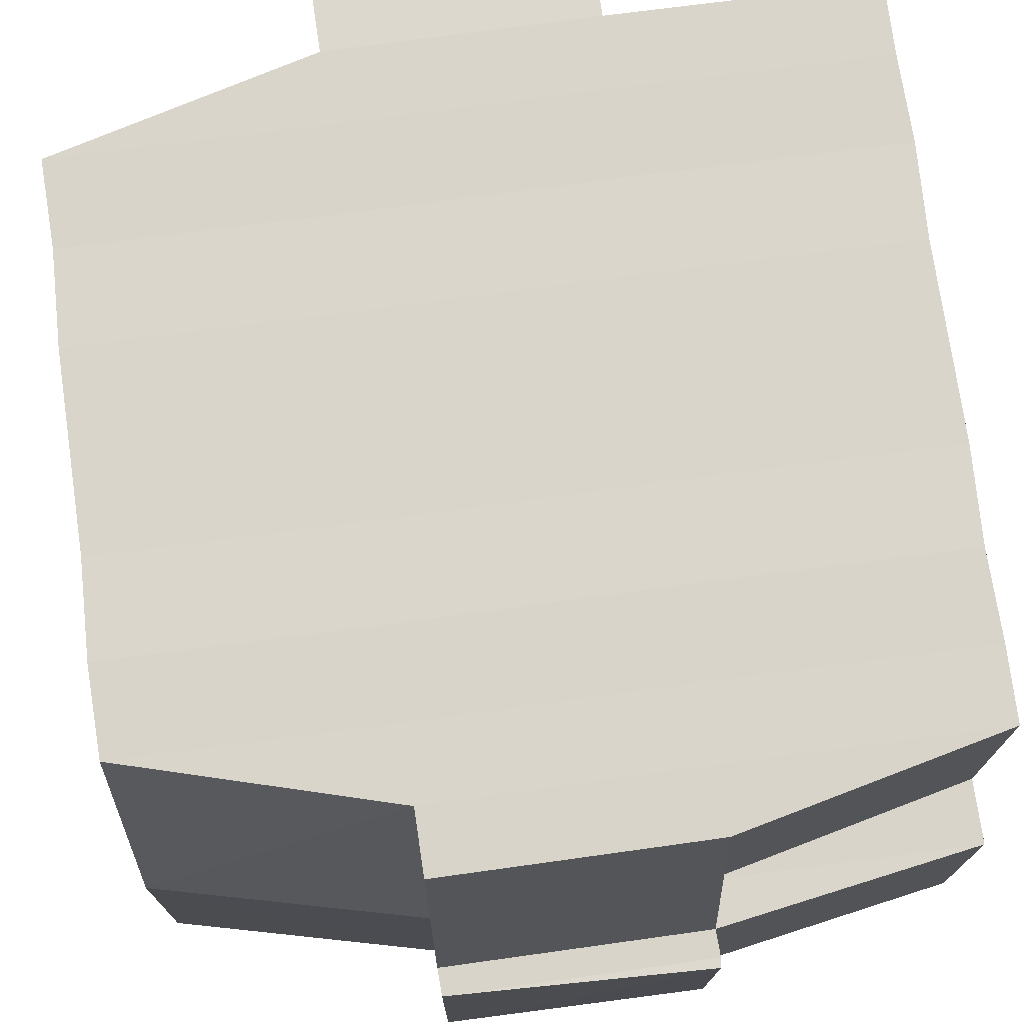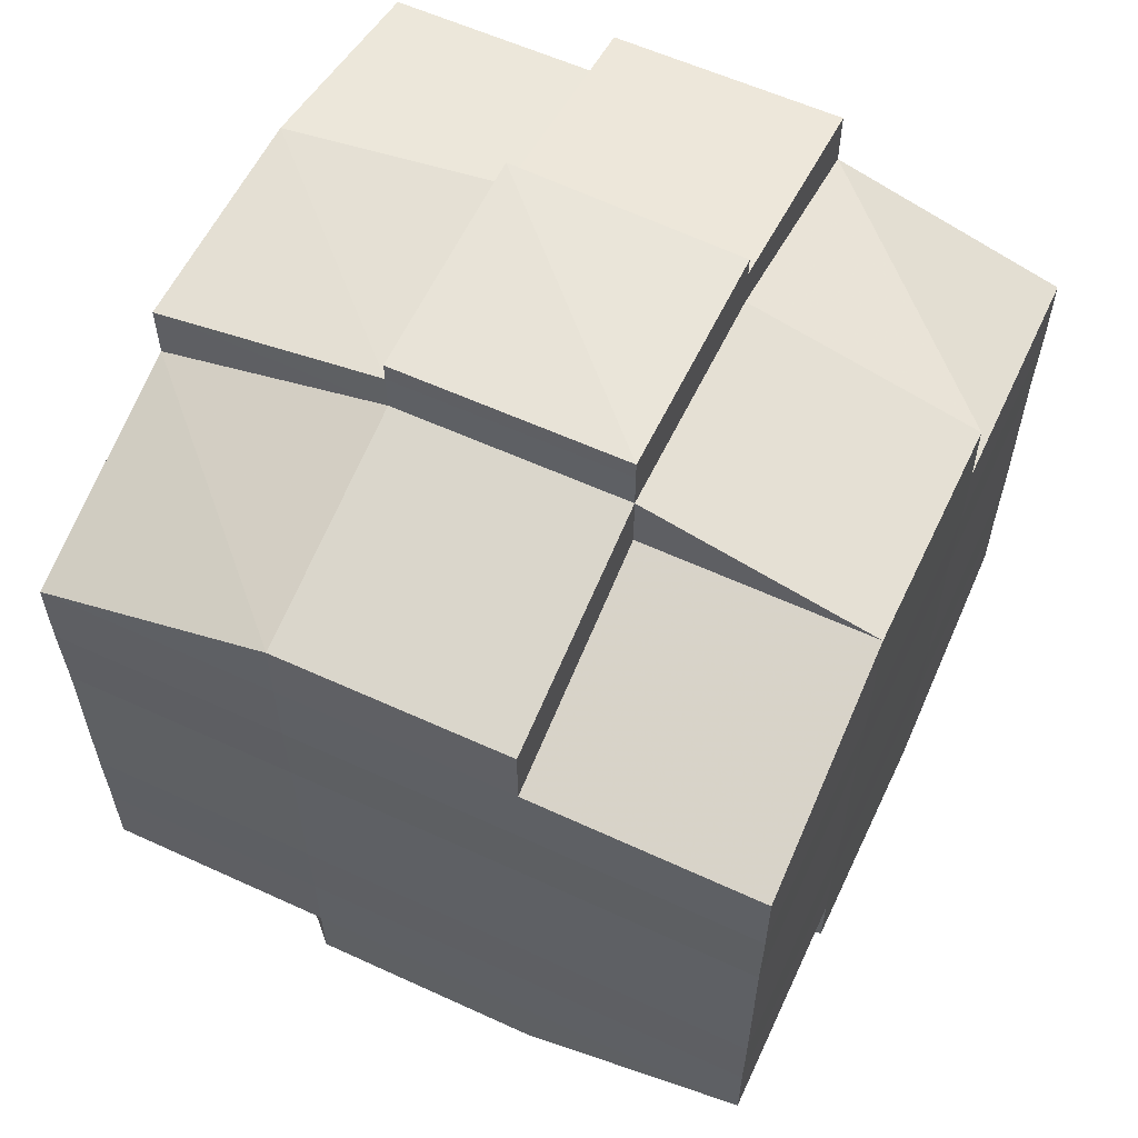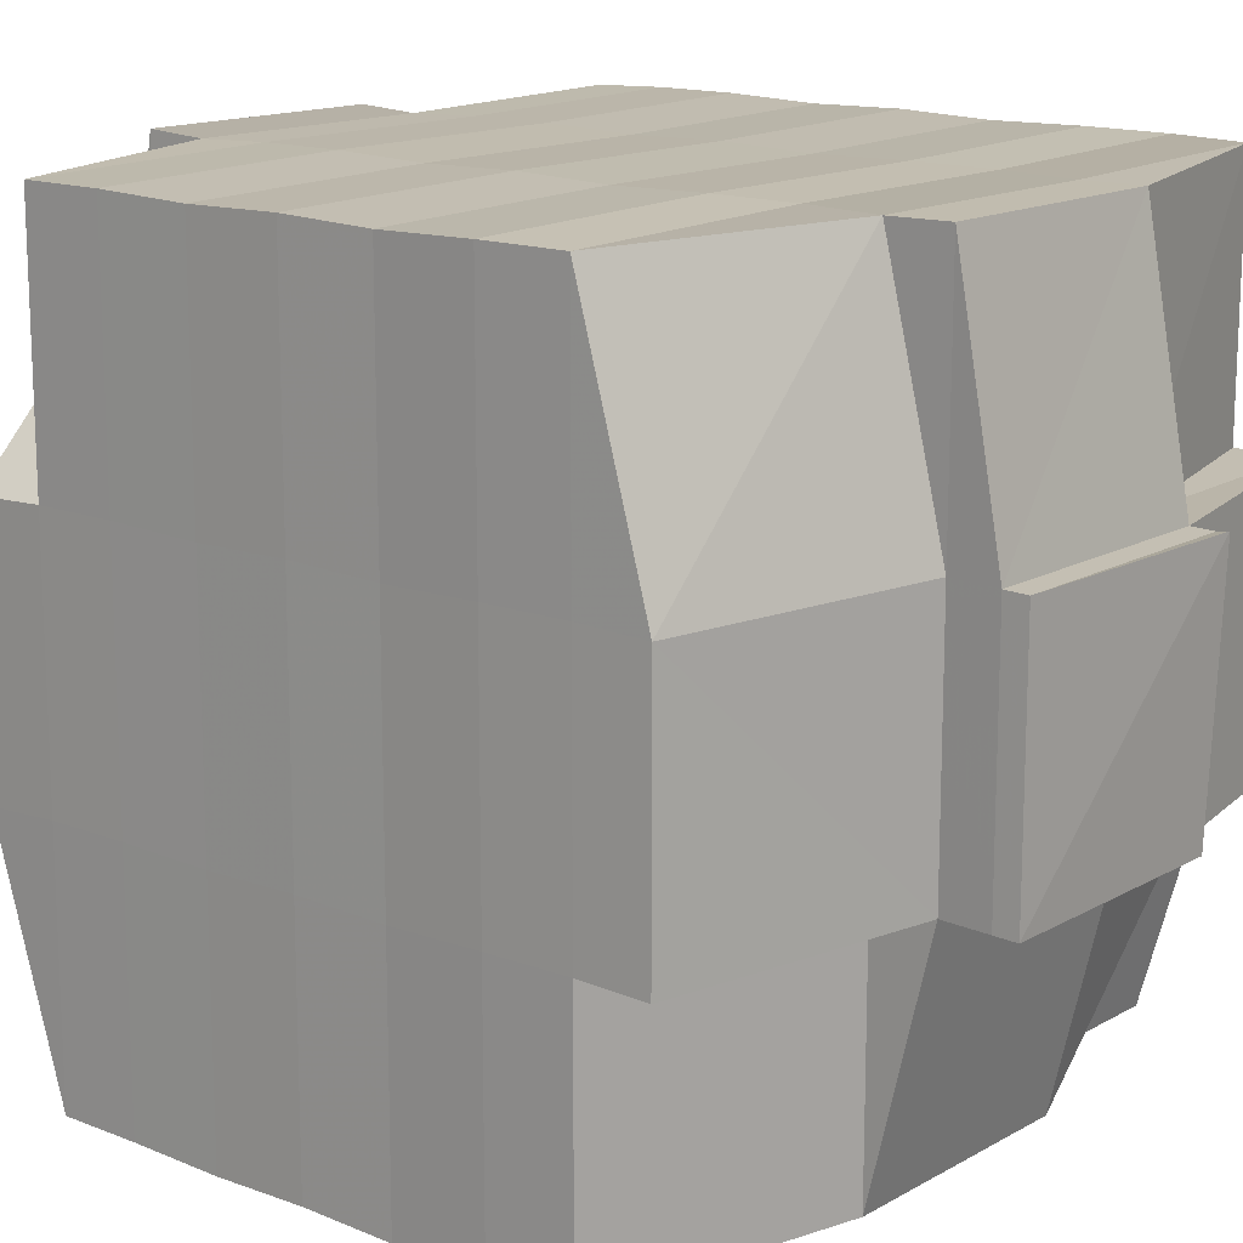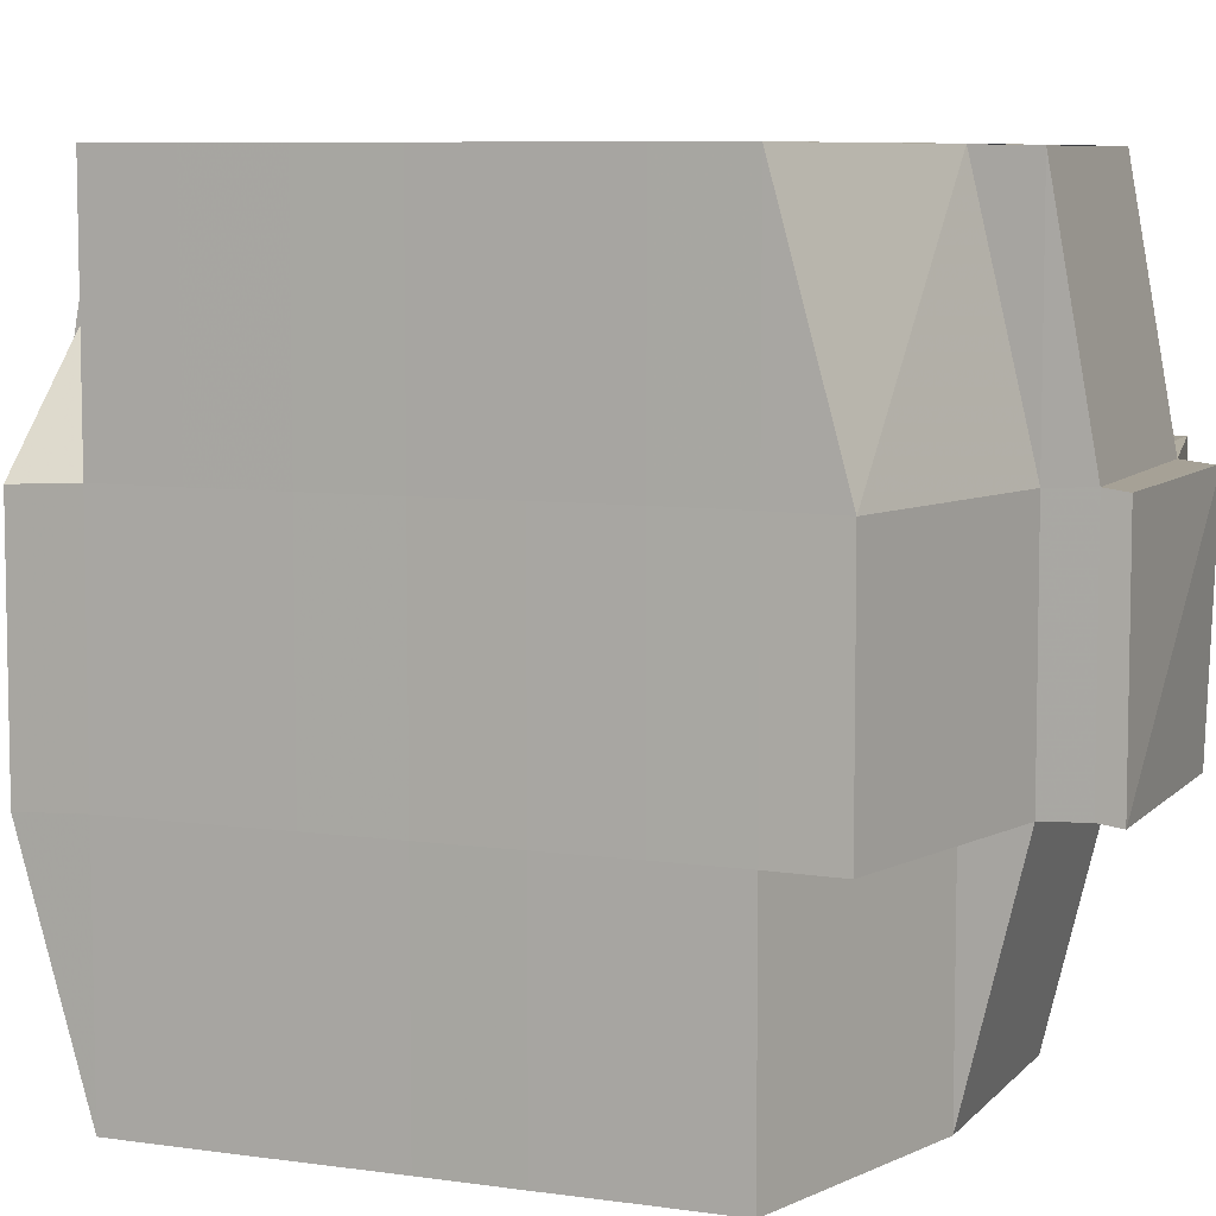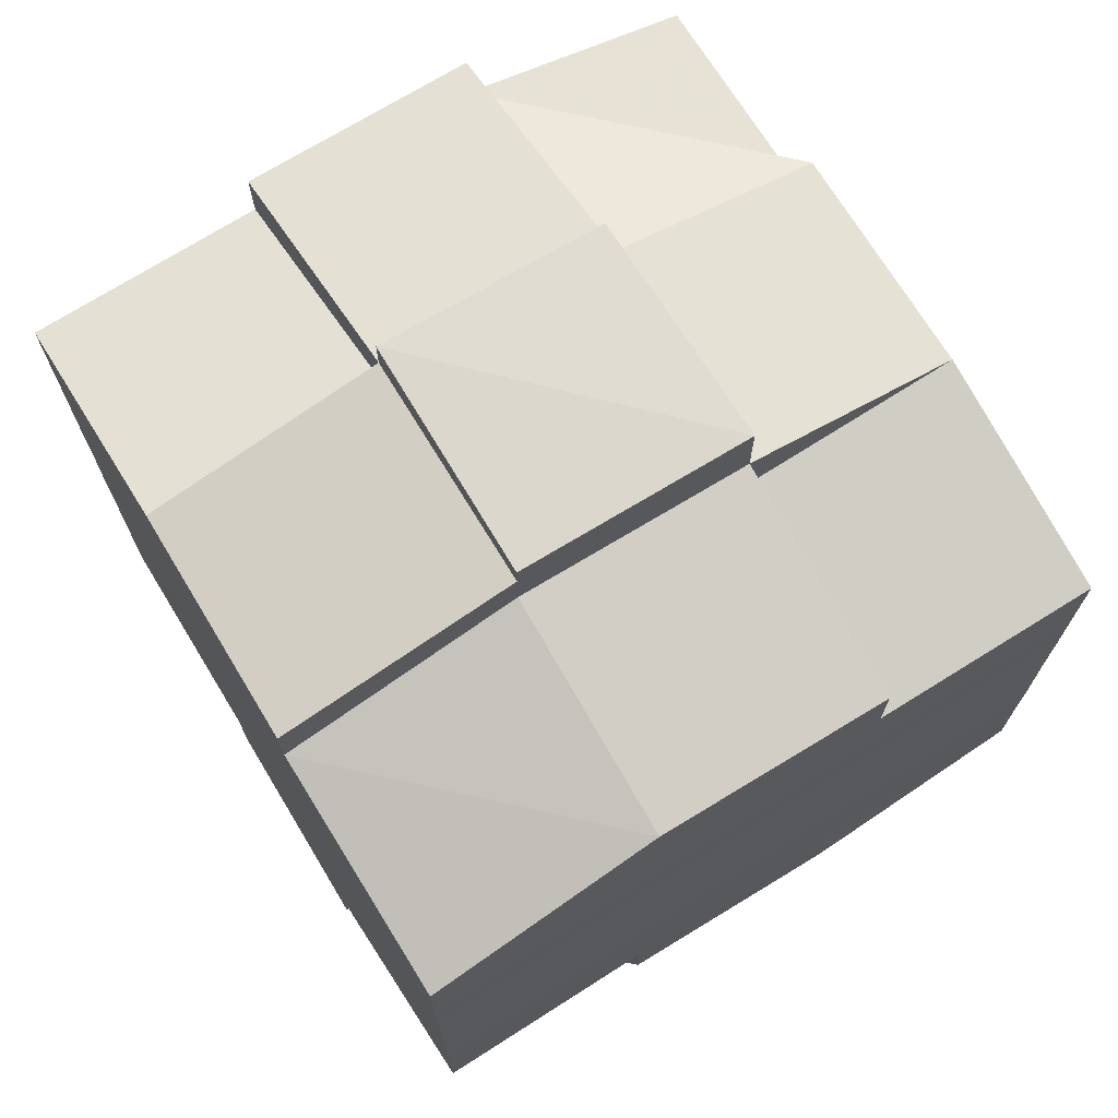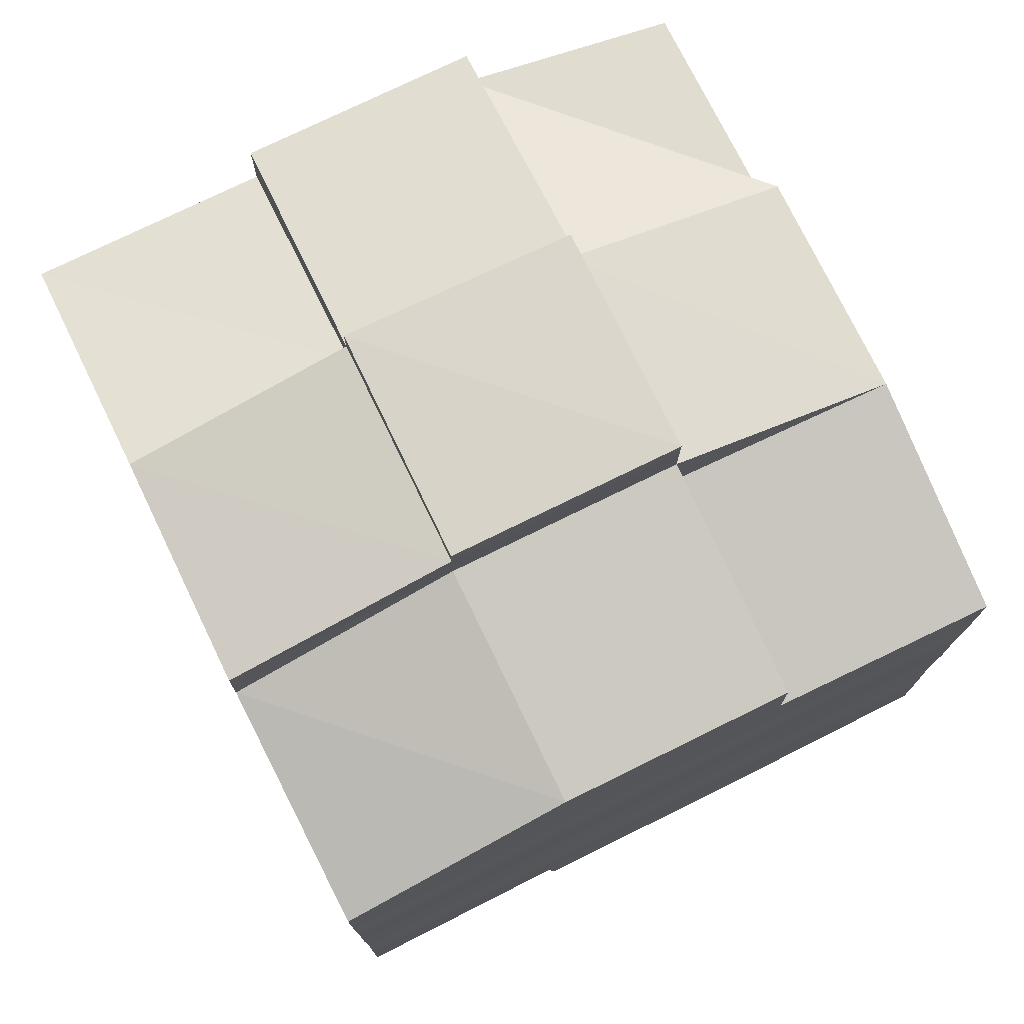
<metadata>
{"format":"obj","ext":"obj","renderer":"f3d","projection":"perspective","resolution":1024,"background":"white","views":[{"elev":74.5,"azim":-7.6,"up":"+Y"},{"elev":59.0,"azim":-64.9,"up":"+Z"},{"elev":15.1,"azim":-50.4,"up":"+Y"},{"elev":7.5,"azim":-67.9,"up":"+Y"},{"elev":71.0,"azim":-121.9,"up":"+Z"},{"elev":75.3,"azim":-116.1,"up":"+Z"}]}
</metadata>
<code>
o 1845
v 2163 1870 11.45
v 2163 1870 11.45
v 2163 1870 11.45
v 2163 1870 11.45
v 2163 1870 11.45
v 2163 1870 11.45
v 2163 1870 11.45
v 2163 1870 11.45
v 2163 1870 11.45
v 2163 1870 11.45
v 2163 1870 11.45
v 2163 1870 11.45
v 2163 1870 11.45
v 2163 1870 11.46
v 2163 1870 11.45
v 2163 1870 11.45
v 2163 1870 11.45
v 2163 1870 11.46
v 2163 1870 11.45
v 2163 1870 11.46
v 2163 1870 11.46
v 2163 1870 11.45
v 2163 1870 11.46
v 2163 1870 11.46
v 2163 1870 11.46
v 2163 1870 11.46
v 2163 1870 11.46
v 2163 1870 11.46
v 2163 1870 11.46
v 2163 1870 11.46
v 2163 1870 11.46
v 2163 1870 11.47
v 2163 1870 11.46
v 2163 1870 11.46
v 2163 1870 11.46
v 2163 1870 11.46
v 2163 1870 11.46
v 2163 1870 11.47
v 2163 1870 11.47
v 2163 1870 11.47
v 2163 1870 11.47
v 2163 1870 11.47
v 2163 1870 11.46
v 2163 1870 11.47
v 2163 1870 11.47
v 2163 1870 11.47
v 2163 1870 11.47
v 2163 1870 11.47
v 2163 1870 11.47
v 2163 1870 11.47
v 2163 1870 11.48
v 2163 1870 11.47
v 2163 1870 11.47
v 2163 1870 11.47
v 2163 1870 11.47
v 2163 1870 11.48
v 2163 1870 11.48
v 2163 1870 11.48
v 2163 1870 11.48
v 2163 1870 11.48
v 2163 1870 11.48
v 2163 1870 11.47
v 2163 1870 11.48
v 2163 1870 11.48
v 2163 1870 11.48
v 2163 1870 11.48
v 2163 1870 11.48
v 2163 1870 11.48
v 2163 1870 11.48
v 2163 1870 11.48
v 2163 1870 11.48
v 2163 1870 11.49
v 2163 1870 11.48
v 2163 1870 11.49
v 2163 1870 11.49
v 2163 1870 11.49
v 2163 1870 11.49
v 2163 1870 11.49
v 2163 1870 11.49
v 2163 1870 11.49
v 2163 1870 11.48
v 2163 1870 11.49
v 2163 1870 11.49
v 2163 1870 11.49
v 2163 1870 11.49
v 2163 1870 11.49
v 2163 1870 11.49
v 2163 1870 11.49
v 2163 1870 11.49
v 2163 1870 11.49
v 2163 1870 11.49
v 2163 1870 11.49
v 2163 1870 11.49
v 2163 1870 11.49
v 2163 1870 11.49
v 2163 1870 11.49
v 2163 1870 11.49
v 2163 1870 11.49
v 2163 1870 11.48
v 2163 1870 11.49
v 2163 1870 11.49
v 2163 1870 11.49
v 2163 1870 11.49
v 2163 1870 11.49
v 2163 1870 11.49
v 2163 1870 11.49
v 2163 1870 11.49
v 2163 1870 11.49
v 2163 1870 11.48
v 2163 1870 11.49
v 2163 1870 11.48
v 2163 1870 11.48
v 2163 1870 11.48
v 2163 1870 11.48
v 2163 1870 11.48
v 2163 1870 11.48
v 2163 1870 11.48
v 2163 1870 11.48
v 2163 1870 11.48
v 2163 1870 11.48
v 2163 1870 11.47
v 2163 1870 11.48
v 2163 1870 11.48
v 2163 1870 11.48
v 2163 1870 11.48
v 2163 1870 11.47
v 2163 1870 11.47
v 2163 1870 11.47
v 2163 1870 11.47
v 2163 1870 11.47
v 2163 1870 11.47
v 2163 1870 11.47
v 2163 1870 11.47
v 2163 1870 11.47
v 2163 1870 11.47
v 2163 1870 11.47
v 2163 1870 11.46
v 2163 1870 11.47
v 2163 1870 11.47
v 2163 1870 11.47
v 2163 1870 11.46
v 2163 1870 11.46
v 2163 1870 11.46
v 2163 1870 11.46
v 2163 1870 11.46
v 2163 1870 11.46
v 2163 1870 11.45
v 2163 1870 11.46
v 2163 1870 11.46
v 2163 1870 11.46
v 2163 1870 11.46
v 2163 1870 11.46
v 2163 1870 11.46
v 2163 1870 11.46
v 2163 1870 11.46
v 2163 1870 11.46
v 2163 1870 11.46
v 2163 1870 11.46
v 2163 1870 11.46
v 2163 1870 11.46
v 2163 1870 11.45
v 2163 1870 11.46
v 2163 1870 11.45
v 2163 1870 11.45
v 2163 1870 11.45
v 2163 1870 11.45
v 2163 1870 11.45
v 2163 1870 11.45
v 2163 1870 11.45
v 2163 1870 11.45
v 2163 1870 11.45
v 2163 1870 11.46
v 2163 1870 11.45
v 2163 1870 11.45
v 2163 1870 11.45
v 2163 1870 11.45
v 2163 1870 11.45
v 2163 1870 11.45
v 2163 1870 11.45
v 2163 1870 11.45
v 2163 1870 11.46
v 2163 1870 11.45
v 2163 1870 11.46
v 2163 1870 11.45
v 2163 1870 11.45
v 2163 1870 11.45
v 2163 1870 11.45
v 2163 1870 11.46
v 2163 1870 11.46
v 2163 1870 11.46
v 2163 1870 11.46
v 2163 1870 11.46
v 2163 1870 11.46
v 2163 1870 11.46
v 2163 1870 11.46
v 2163 1870 11.46
v 2163 1870 11.46
v 2163 1870 11.46
v 2163 1870 11.46
v 2163 1870 11.47
v 2163 1870 11.46
v 2163 1870 11.46
v 2163 1870 11.46
v 2163 1870 11.47
v 2163 1870 11.47
v 2163 1870 11.47
v 2163 1870 11.47
v 2163 1870 11.46
v 2163 1870 11.47
v 2163 1870 11.47
v 2163 1870 11.47
v 2163 1870 11.47
v 2163 1870 11.47
v 2163 1870 11.47
v 2163 1870 11.48
v 2163 1870 11.47
v 2163 1870 11.47
v 2163 1870 11.47
v 2163 1870 11.48
v 2163 1870 11.48
v 2163 1870 11.48
v 2163 1870 11.48
v 2163 1870 11.47
v 2163 1870 11.48
v 2163 1870 11.48
v 2163 1870 11.48
v 2163 1870 11.48
v 2163 1870 11.48
v 2163 1870 11.48
v 2163 1870 11.48
v 2163 1870 11.48
v 2163 1870 11.49
v 2163 1870 11.48
v 2163 1870 11.48
v 2163 1870 11.48
v 2163 1870 11.48
v 2163 1870 11.48
v 2163 1870 11.48
v 2163 1870 11.49
v 2163 1870 11.48
v 2163 1870 11.48
v 2163 1870 11.48
v 2163 1870 11.48
v 2163 1870 11.48
v 2163 1870 11.48
v 2163 1870 11.49
v 2163 1870 11.49
v 2163 1870 11.49
v 2163 1870 11.49
v 2163 1870 11.49
v 2163 1870 11.49
v 2163 1870 11.49
v 2163 1870 11.48
v 2163 1870 11.49
v 2163 1870 11.48
v 2163 1870 11.48
v 2163 1870 11.48
v 2163 1870 11.49
v 2163 1870 11.48
v 2163 1870 11.48
v 2163 1870 11.48
v 2163 1870 11.48
v 2163 1870 11.47
v 2163 1870 11.48
v 2163 1870 11.48
v 2163 1870 11.47
v 2163 1870 11.47
v 2163 1870 11.47
v 2163 1870 11.47
v 2163 1870 11.47
v 2163 1870 11.47
v 2163 1870 11.47
v 2163 1870 11.47
v 2163 1870 11.47
v 2163 1870 11.46
v 2163 1870 11.47
v 2163 1870 11.47
v 2163 1870 11.46
v 2163 1870 11.46
v 2163 1870 11.46
v 2163 1870 11.46
v 2163 1870 11.46
v 2163 1870 11.46
v 2163 1870 11.45
v 2163 1870 11.45
v 2163 1870 11.45
v 2163 1870 11.45
v 2163 1870 11.45
v 2163 1870 11.45
v 2163 1870 11.45
v 2163 1870 11.46
v 2163 1870 11.46
v 2163 1870 11.46
v 2163 1870 11.46
v 2163 1870 11.46
v 2163 1870 11.46
v 2163 1870 11.46
v 2163 1870 11.46
v 2163 1870 11.45
v 2163 1870 11.45
v 2163 1870 11.45
v 2163 1870 11.45
v 2163 1870 11.45
v 2163 1870 11.45
v 2163 1870 11.45
v 2163 1870 11.48
v 2163 1870 11.48
v 2163 1870 11.48
v 2163 1870 11.49
v 2163 1870 11.49
v 2163 1870 11.48
v 2163 1870 11.49
v 2163 1870 11.49
v 2163 1870 11.49
v 2163 1870 11.49
v 2163 1870 11.49
f 1 2 3
f 4 5 2
f 6 7 3
f 8 9 6
f 10 11 5
f 12 13 4
f 13 14 15
f 16 12 17
f 10 18 19
f 18 20 11
f 21 18 22
f 23 24 18
f 24 25 26
f 27 26 18
f 18 26 28
f 26 29 28
f 29 30 28
f 26 31 29
f 25 32 31
f 33 31 26
f 28 30 34
f 29 35 30
f 31 35 29
f 35 36 37
f 31 38 35
f 39 38 31
f 32 40 38
f 38 41 35
f 41 42 36
f 35 41 43
f 38 44 41
f 40 45 44
f 46 44 38
f 44 47 41
f 47 48 42
f 41 47 49
f 44 50 47
f 45 51 50
f 52 50 44
f 50 53 47
f 53 54 48
f 47 53 55
f 50 56 53
f 51 57 56
f 58 56 50
f 57 59 60
f 56 61 53
f 53 61 62
f 56 60 61
f 63 60 56
f 61 64 54
f 60 65 61
f 65 66 64
f 61 65 67
f 65 68 66
f 60 69 65
f 70 69 60
f 69 71 65
f 70 72 73
f 74 75 68
f 76 77 72
f 78 77 79
f 80 79 81
f 82 83 75
f 84 85 83
f 86 87 82
f 88 89 85
f 87 89 90
f 91 90 92
f 93 86 94
f 95 88 96
f 97 95 98
f 99 97 71
f 96 100 101
f 102 103 100
f 104 102 105
f 106 104 107
f 107 96 108
f 107 101 109
f 110 107 111
f 71 107 112
f 112 107 113
f 71 112 114
f 112 113 115
f 114 112 115
f 115 109 116
f 115 116 117
f 118 119 114
f 114 115 120
f 120 117 121
f 120 115 122
f 123 114 120
f 124 114 123
f 125 118 123
f 123 120 126
f 126 121 127
f 126 120 128
f 129 123 126
f 67 123 129
f 130 125 129
f 129 126 131
f 131 127 132
f 131 126 133
f 134 129 131
f 62 129 134
f 135 130 134
f 134 131 136
f 136 132 137
f 136 131 138
f 139 134 136
f 55 134 139
f 140 135 139
f 139 136 141
f 141 137 142
f 141 136 143
f 144 142 145
f 146 145 147
f 148 149 147
f 150 151 149
f 152 153 146
f 154 141 153
f 155 141 154
f 155 139 141
f 49 139 155
f 156 155 154
f 43 155 156
f 157 140 155
f 158 157 156
f 156 159 160
f 34 160 161
f 30 156 34
f 34 156 162
f 28 34 163
f 163 161 164
f 163 34 165
f 166 164 167
f 166 163 168
f 169 163 170
f 171 172 163
f 168 173 174
f 175 176 166
f 177 175 178
f 179 180 173
f 179 181 180
f 182 183 179
f 9 182 184
f 165 179 184
f 184 185 7
f 186 187 185
f 188 189 187
f 190 188 179
f 191 190 179
f 191 192 190
f 190 193 188
f 192 193 190
f 194 192 195
f 193 196 181
f 197 198 192
f 192 199 193
f 143 199 192
f 198 200 199
f 199 201 193
f 193 201 202
f 201 203 196
f 199 204 201
f 138 204 199
f 200 205 204
f 204 206 201
f 206 207 203
f 201 206 208
f 204 209 206
f 133 209 204
f 205 210 209
f 209 211 206
f 211 212 207
f 206 211 213
f 209 214 211
f 128 214 209
f 210 215 214
f 214 216 211
f 216 217 212
f 211 216 218
f 214 219 216
f 215 220 219
f 122 219 214
f 219 221 216
f 221 222 217
f 216 221 223
f 219 224 221
f 225 224 219
f 224 226 221
f 226 227 222
f 221 226 228
f 225 229 230
f 231 232 229
f 233 232 234
f 235 234 236
f 237 238 226
f 238 239 240
f 241 240 226
f 226 240 242
f 240 243 242
f 242 243 244
f 242 244 245
f 240 246 243
f 108 246 240
f 239 247 246
f 247 248 249
f 105 249 246
f 248 250 251
f 246 251 252
f 246 252 253
f 249 92 254
f 255 254 256
f 255 256 257
f 258 94 255
f 259 93 255
f 260 257 261
f 260 255 63
f 243 255 260
f 244 243 260
f 244 260 262
f 262 260 58
f 262 261 263
f 245 244 262
f 264 265 245
f 245 262 266
f 266 262 52
f 266 263 267
f 268 245 266
f 228 245 268
f 269 264 268
f 268 266 270
f 270 266 46
f 270 267 271
f 272 268 270
f 223 268 272
f 273 269 272
f 272 270 274
f 274 270 39
f 274 271 275
f 276 272 274
f 218 272 276
f 277 273 276
f 276 274 278
f 278 274 33
f 278 275 279
f 280 276 278
f 213 276 280
f 281 277 280
f 280 278 282
f 282 278 27
f 282 279 283
f 284 283 285
f 286 285 287
f 288 289 287
f 290 291 289
f 292 293 286
f 294 282 293
f 295 282 294
f 188 295 294
f 295 280 282
f 208 280 295
f 296 295 297
f 298 281 295
f 299 300 301
f 300 302 303
f 299 304 305
f 306 307 308
f 309 310 311
f 312 313 314
f 314 315 316

</code>
